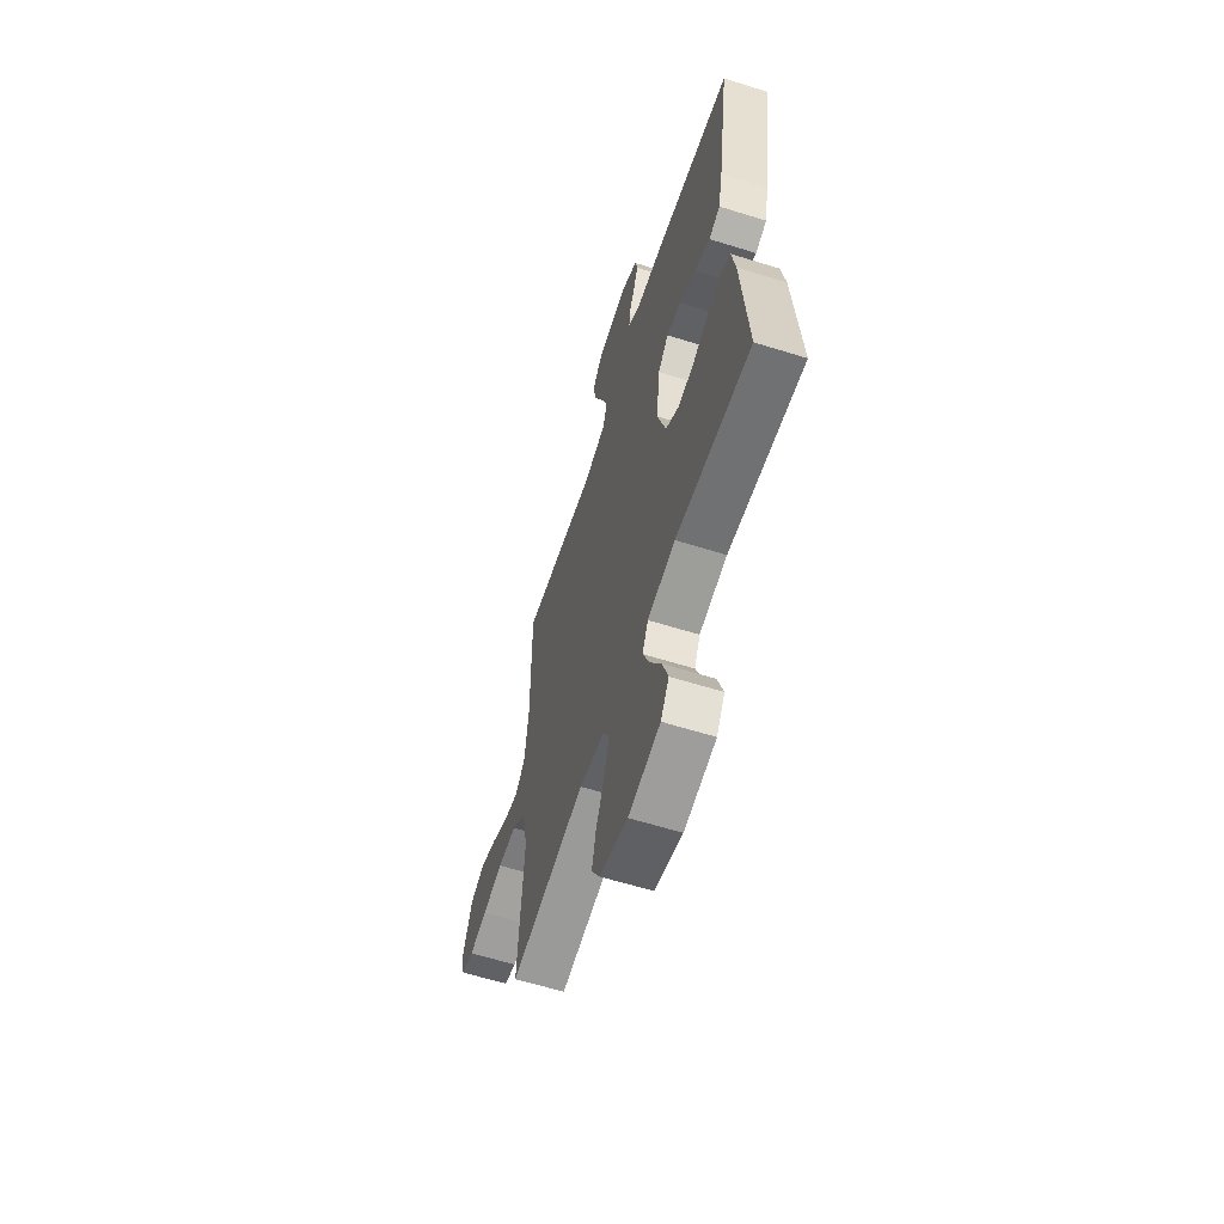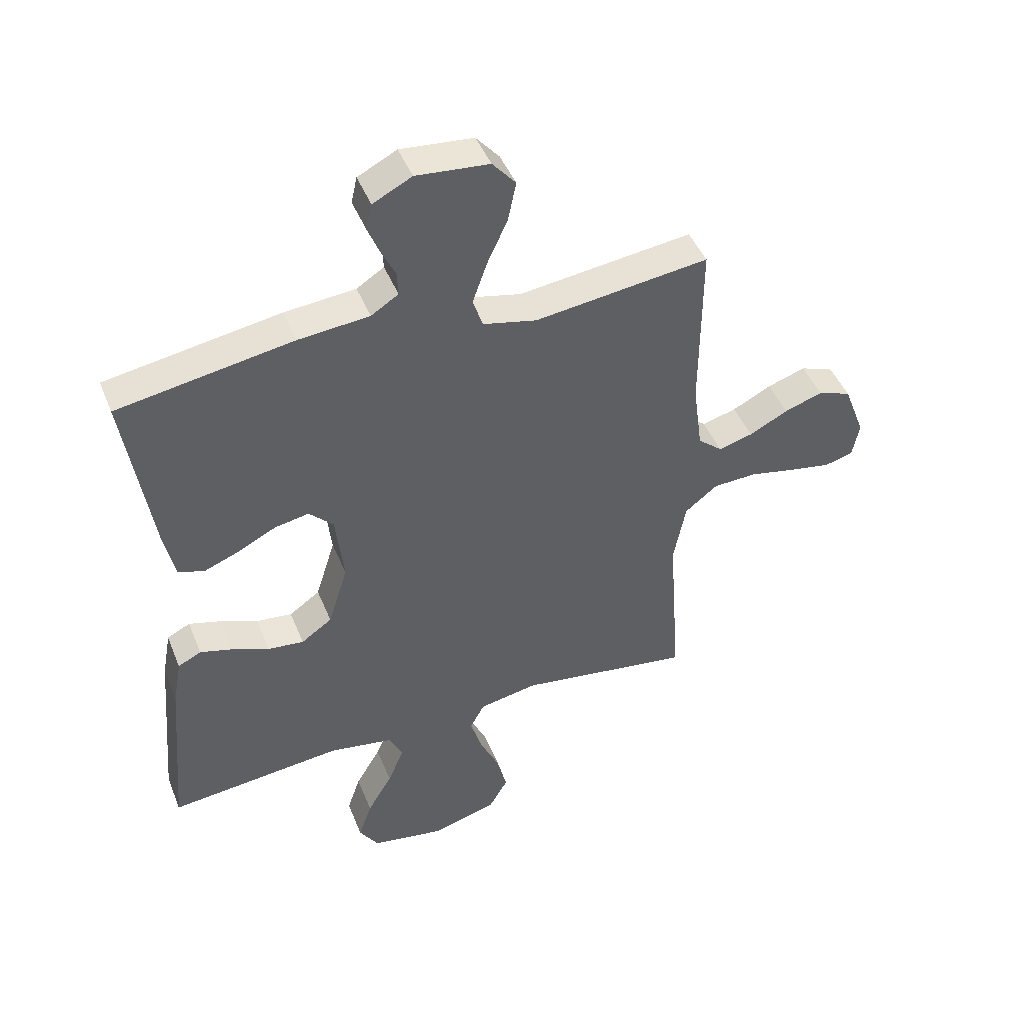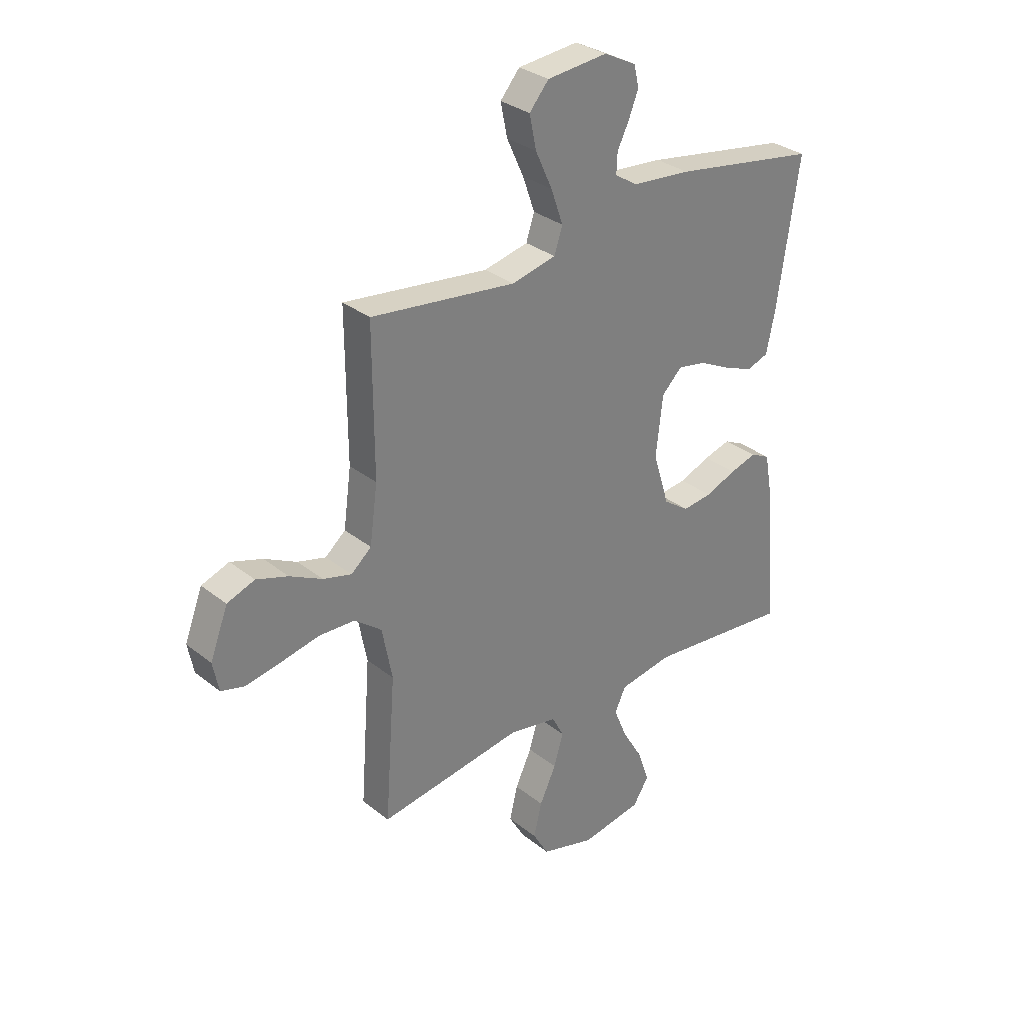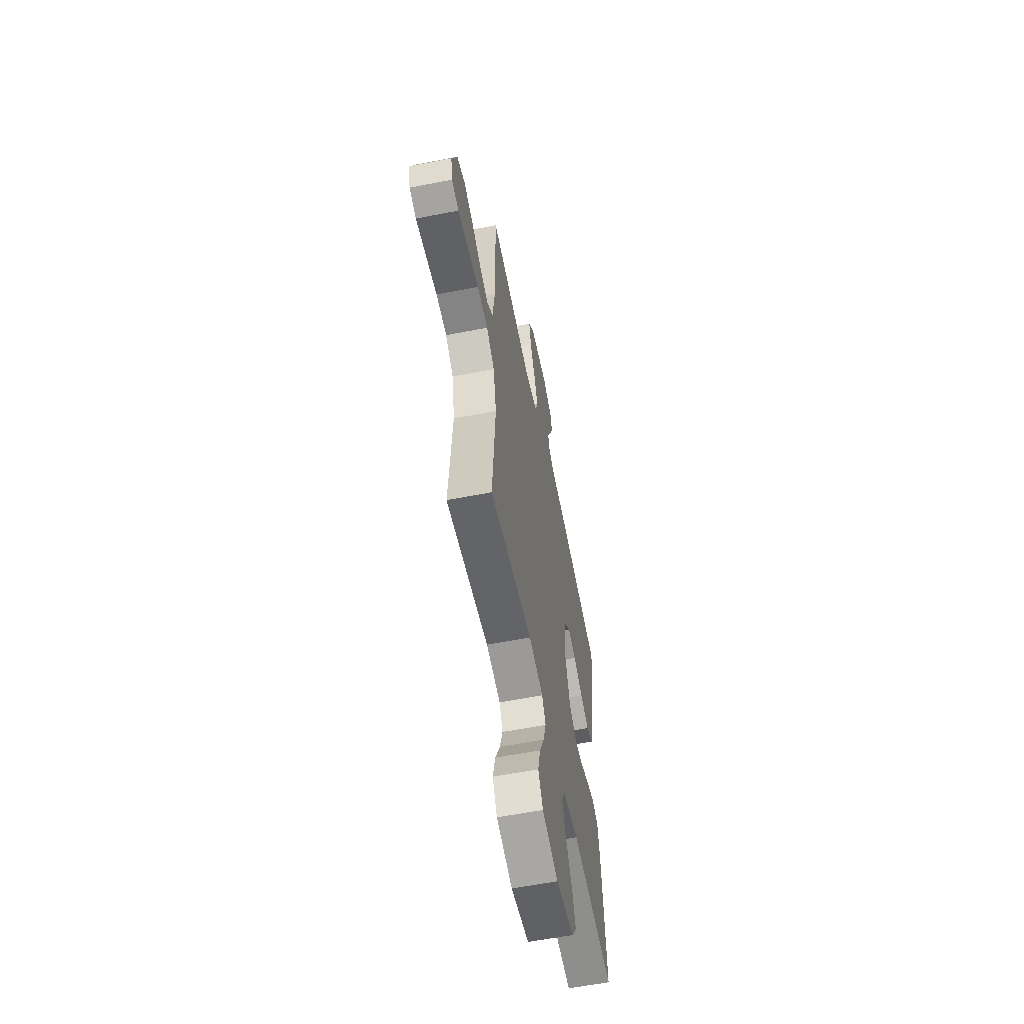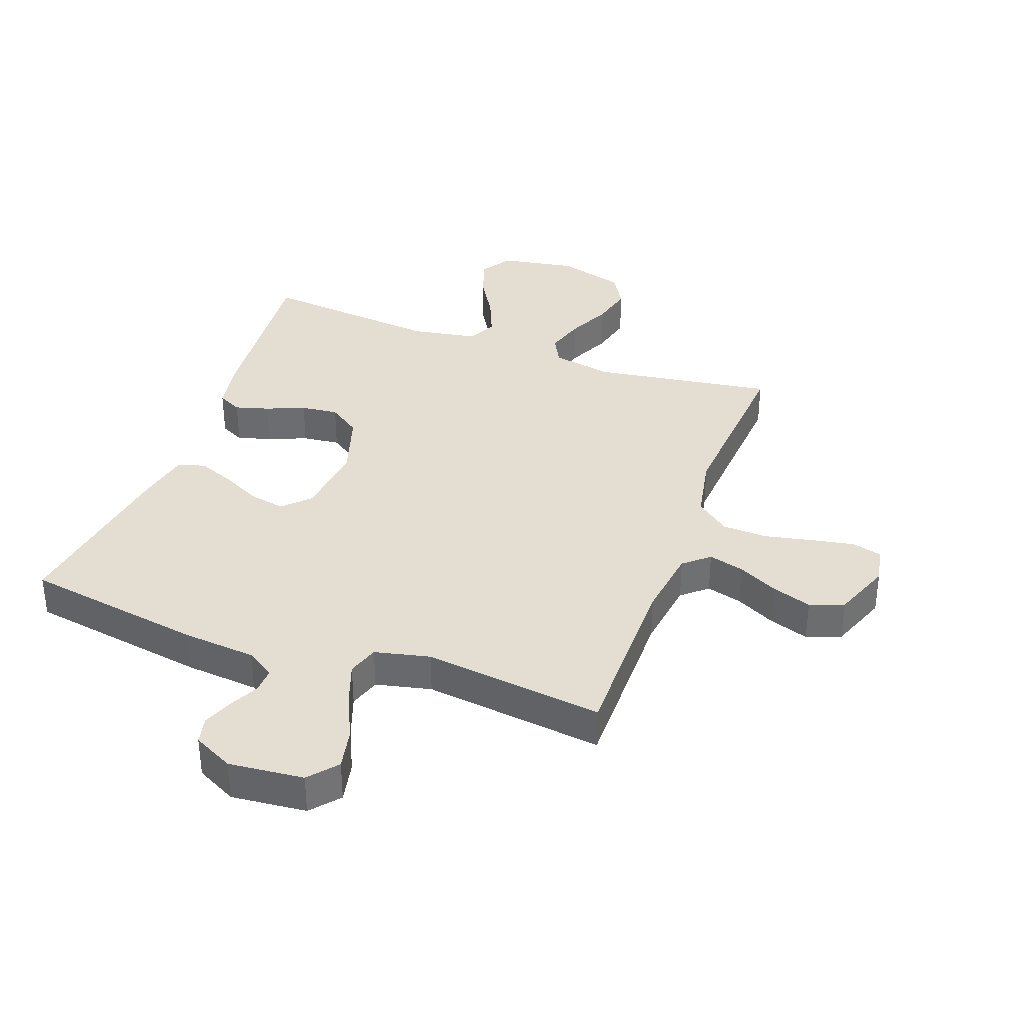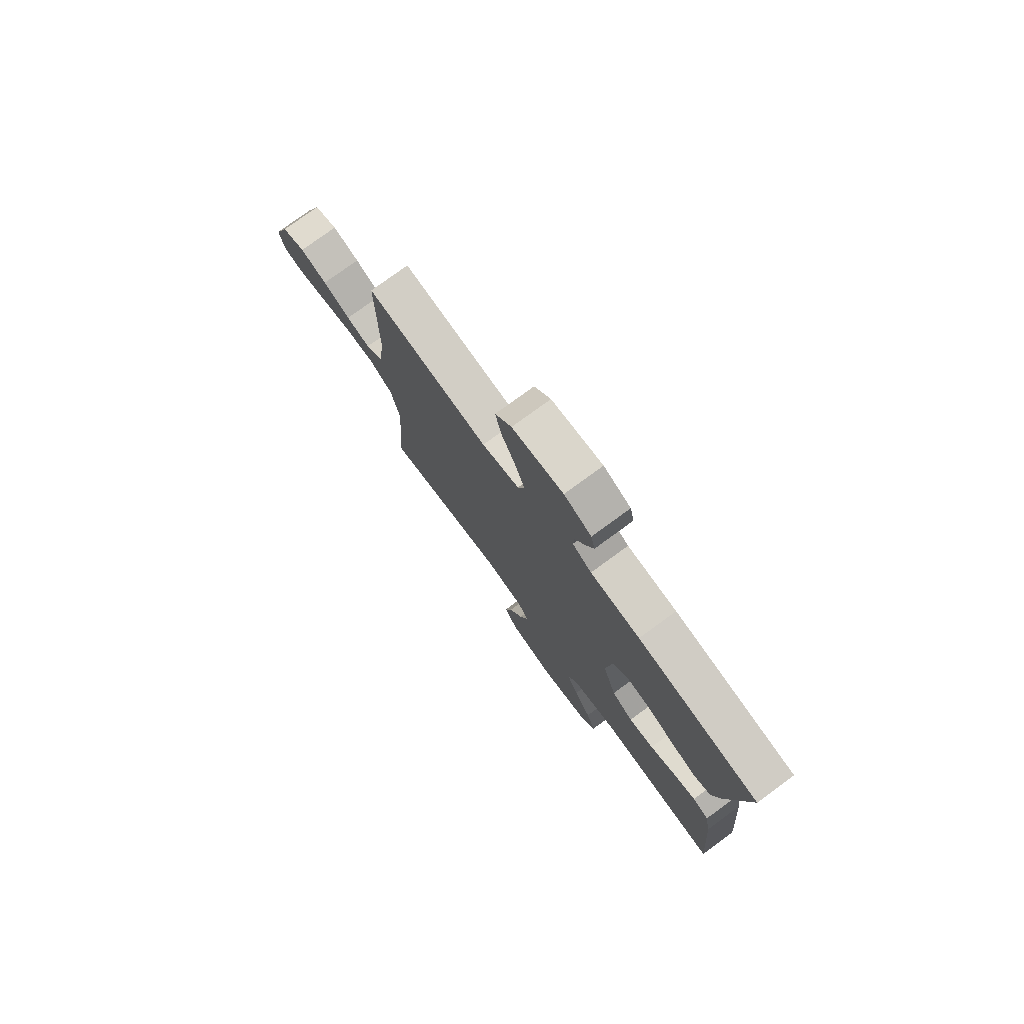
<metadata>
{"format":"obj","ext":"obj","renderer":"f3d","projection":"perspective","resolution":1024,"background":"white","views":[{"elev":-60.8,"azim":-107.7,"up":"+Z"},{"elev":45.8,"azim":-21.3,"up":"+Z"},{"elev":31.2,"azim":138.4,"up":"+Z"},{"elev":-59.3,"azim":101.4,"up":"+Z"},{"elev":36.2,"azim":20.0,"up":"+Y"},{"elev":77.2,"azim":-126.2,"up":"+Z"}]}
</metadata>
<code>
v 0.5 0.07 0.5
v 0.499 0.07 0.2
v 0.515 0.07 0.082
v 0.557 0.07 0.046
v 0.616 0.07 0.062
v 0.683 0.07 0.096
v 0.749 0.07 0.118
v 0.806 0.07 0.097
v 0.843 0.07 0
v 0.831 0.07 -0.061
v 0.782 0.07 -0.074
v 0.711 0.07 -0.061
v 0.63 0.07 -0.044
v 0.555 0.07 -0.047
v 0.499 0.07 -0.091
v 0.478 0.07 -0.2
v 0.5 0.07 -0.5
v 0.2 0.07 -0.455
v 0.099 0.07 -0.474
v 0.074 0.07 -0.521
v 0.094 0.07 -0.587
v 0.128 0.07 -0.66
v 0.145 0.07 -0.73
v 0.112 0.07 -0.787
v 0 0.07 -0.819
v -0.127 0.07 -0.797
v -0.16 0.07 -0.746
v -0.137 0.07 -0.678
v -0.094 0.07 -0.605
v -0.066 0.07 -0.538
v -0.089 0.07 -0.489
v -0.2 0.07 -0.47
v -0.5 0.07 -0.5
v -0.474 0.07 -0.2
v -0.459 0.07 -0.117
v -0.419 0.07 -0.097
v -0.363 0.07 -0.113
v -0.299 0.07 -0.139
v -0.237 0.07 -0.146
v -0.184 0.07 -0.109
v -0.15 0.07 0
v -0.164 0.07 0.124
v -0.206 0.07 0.166
v -0.265 0.07 0.155
v -0.331 0.07 0.122
v -0.392 0.07 0.098
v -0.437 0.07 0.114
v -0.455 0.07 0.2
v -0.5 0.07 0.5
v -0.2 0.07 0.549
v -0.078 0.07 0.56
v -0.031 0.07 0.59
v -0.033 0.07 0.632
v -0.057 0.07 0.681
v -0.077 0.07 0.731
v -0.067 0.07 0.776
v 0 0.07 0.81
v 0.125 0.07 0.798
v 0.165 0.07 0.751
v 0.151 0.07 0.683
v 0.116 0.07 0.607
v 0.091 0.07 0.536
v 0.108 0.07 0.484
v 0.2 0.07 0.463
v 0.5 0 0.5
v 0.499 0 0.2
v 0.515 0 0.082
v 0.557 0 0.046
v 0.616 0 0.062
v 0.683 0 0.096
v 0.749 0 0.118
v 0.806 0 0.097
v 0.843 0 0
v 0.831 0 -0.061
v 0.782 0 -0.074
v 0.711 0 -0.061
v 0.63 0 -0.044
v 0.555 0 -0.047
v 0.499 0 -0.091
v 0.478 0 -0.2
v 0.5 0 -0.5
v 0.2 0 -0.455
v 0.099 0 -0.474
v 0.074 0 -0.521
v 0.094 0 -0.587
v 0.128 0 -0.66
v 0.145 0 -0.73
v 0.112 0 -0.787
v 0 0 -0.819
v -0.127 0 -0.797
v -0.16 0 -0.746
v -0.137 0 -0.678
v -0.094 0 -0.605
v -0.066 0 -0.538
v -0.089 0 -0.489
v -0.2 0 -0.47
v -0.5 0 -0.5
v -0.474 0 -0.2
v -0.459 0 -0.117
v -0.419 0 -0.097
v -0.363 0 -0.113
v -0.299 0 -0.139
v -0.237 0 -0.146
v -0.184 0 -0.109
v -0.15 0 0
v -0.164 0 0.124
v -0.206 0 0.166
v -0.265 0 0.155
v -0.331 0 0.122
v -0.392 0 0.098
v -0.437 0 0.114
v -0.455 0 0.2
v -0.5 0 0.5
v -0.2 0 0.549
v -0.078 0 0.56
v -0.031 0 0.59
v -0.033 0 0.632
v -0.057 0 0.681
v -0.077 0 0.731
v -0.067 0 0.776
v 0 0 0.81
v 0.125 0 0.798
v 0.165 0 0.751
v 0.151 0 0.683
v 0.116 0 0.607
v 0.091 0 0.536
v 0.108 0 0.484
v 0.2 0 0.463
f 58 59 60 61
f 58 61 62
f 57 58 62
f 56 57 62 63
f 53 54 55 56
f 48 49 50 51
f 48 51 52
f 47 48 52
f 44 45 46 47
f 44 47 52
f 43 44 52
f 42 43 52
f 41 42 52
f 35 36 37 38
f 33 34 35 38
f 32 33 38 39
f 31 32 39 40
f 26 27 28 29
f 26 29 30
f 25 26 30
f 24 25 30
f 21 22 23 24
f 20 21 24 30
f 19 20 30 31
f 16 17 18
f 15 16 18 19
f 10 11 12 13
f 8 9 10 13
f 8 13 14
f 5 6 7 8
f 4 5 8 14
f 3 4 14 15
f 64 1 2
f 63 64 2 3
f 53 56 63
f 52 53 63
f 41 52 63 3
f 19 31 40 41
f 3 15 19 41
f 125 124 123 122
f 126 125 122
f 126 122 121
f 127 126 121 120
f 120 119 118 117
f 115 114 113 112
f 116 115 112
f 116 112 111
f 111 110 109 108
f 116 111 108
f 116 108 107
f 116 107 106
f 116 106 105
f 102 101 100 99
f 102 99 98 97
f 103 102 97 96
f 104 103 96 95
f 93 92 91 90
f 94 93 90
f 94 90 89
f 94 89 88
f 88 87 86 85
f 94 88 85 84
f 95 94 84 83
f 82 81 80
f 83 82 80 79
f 77 76 75 74
f 77 74 73 72
f 78 77 72
f 72 71 70 69
f 78 72 69 68
f 79 78 68 67
f 66 65 128
f 67 66 128 127
f 127 120 117
f 127 117 116
f 67 127 116 105
f 105 104 95 83
f 105 83 79 67
f 1 65 66 2
f 2 66 67 3
f 3 67 68 4
f 4 68 69 5
f 5 69 70 6
f 6 70 71 7
f 7 71 72 8
f 8 72 73 9
f 9 73 74 10
f 10 74 75 11
f 11 75 76 12
f 12 76 77 13
f 13 77 78 14
f 14 78 79 15
f 15 79 80 16
f 16 80 81 17
f 17 81 82 18
f 18 82 83 19
f 19 83 84 20
f 20 84 85 21
f 21 85 86 22
f 22 86 87 23
f 23 87 88 24
f 24 88 89 25
f 25 89 90 26
f 26 90 91 27
f 27 91 92 28
f 28 92 93 29
f 29 93 94 30
f 30 94 95 31
f 31 95 96 32
f 32 96 97 33
f 33 97 98 34
f 34 98 99 35
f 35 99 100 36
f 36 100 101 37
f 37 101 102 38
f 38 102 103 39
f 39 103 104 40
f 40 104 105 41
f 41 105 106 42
f 42 106 107 43
f 43 107 108 44
f 44 108 109 45
f 45 109 110 46
f 46 110 111 47
f 47 111 112 48
f 48 112 113 49
f 49 113 114 50
f 50 114 115 51
f 51 115 116 52
f 52 116 117 53
f 53 117 118 54
f 54 118 119 55
f 55 119 120 56
f 56 120 121 57
f 57 121 122 58
f 58 122 123 59
f 59 123 124 60
f 60 124 125 61
f 61 125 126 62
f 62 126 127 63
f 63 127 128 64
f 64 128 65 1

</code>
